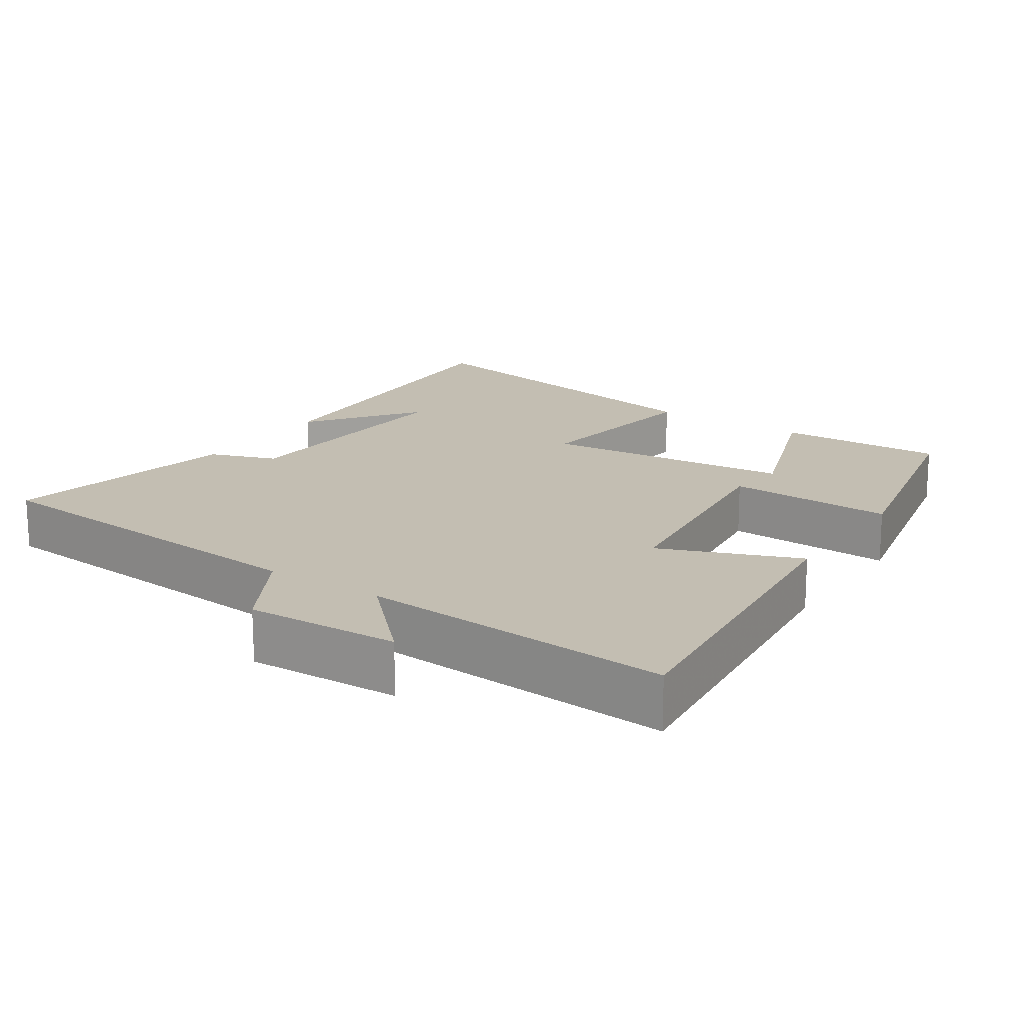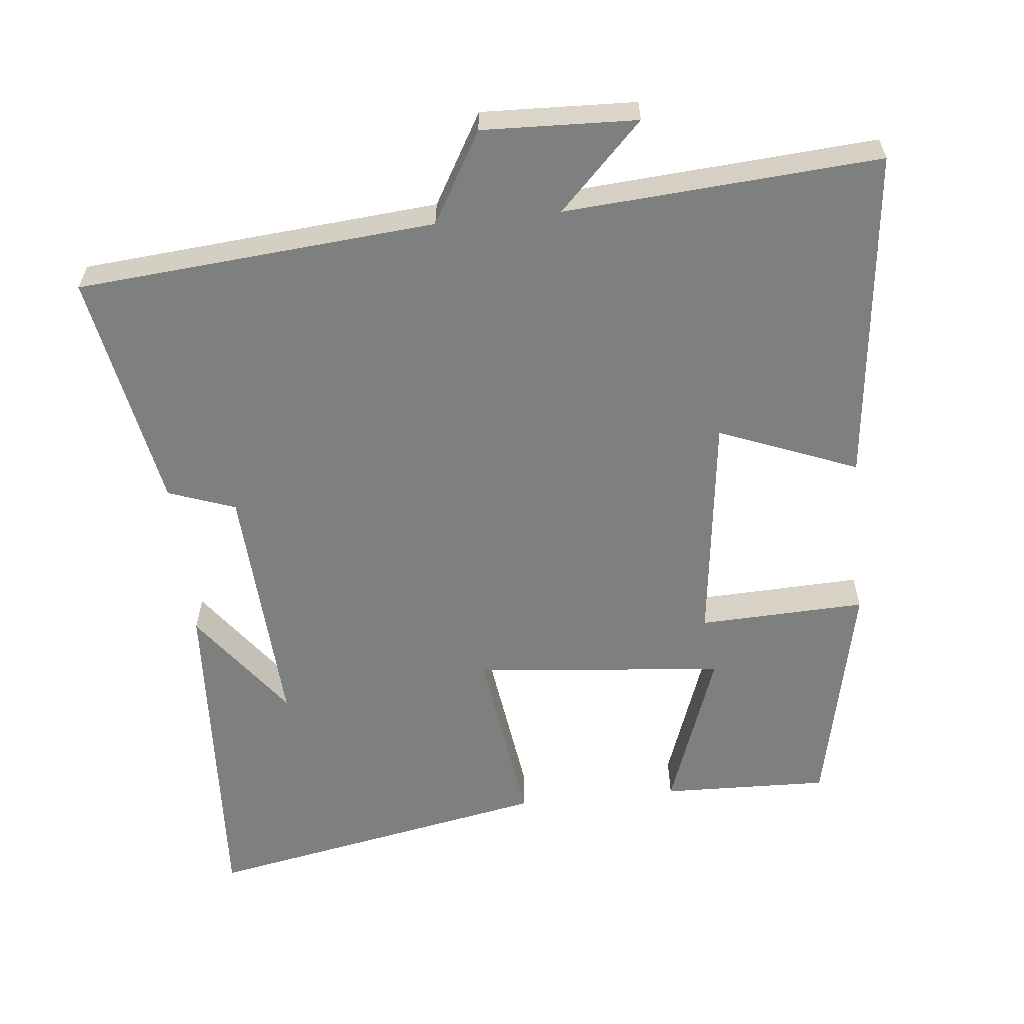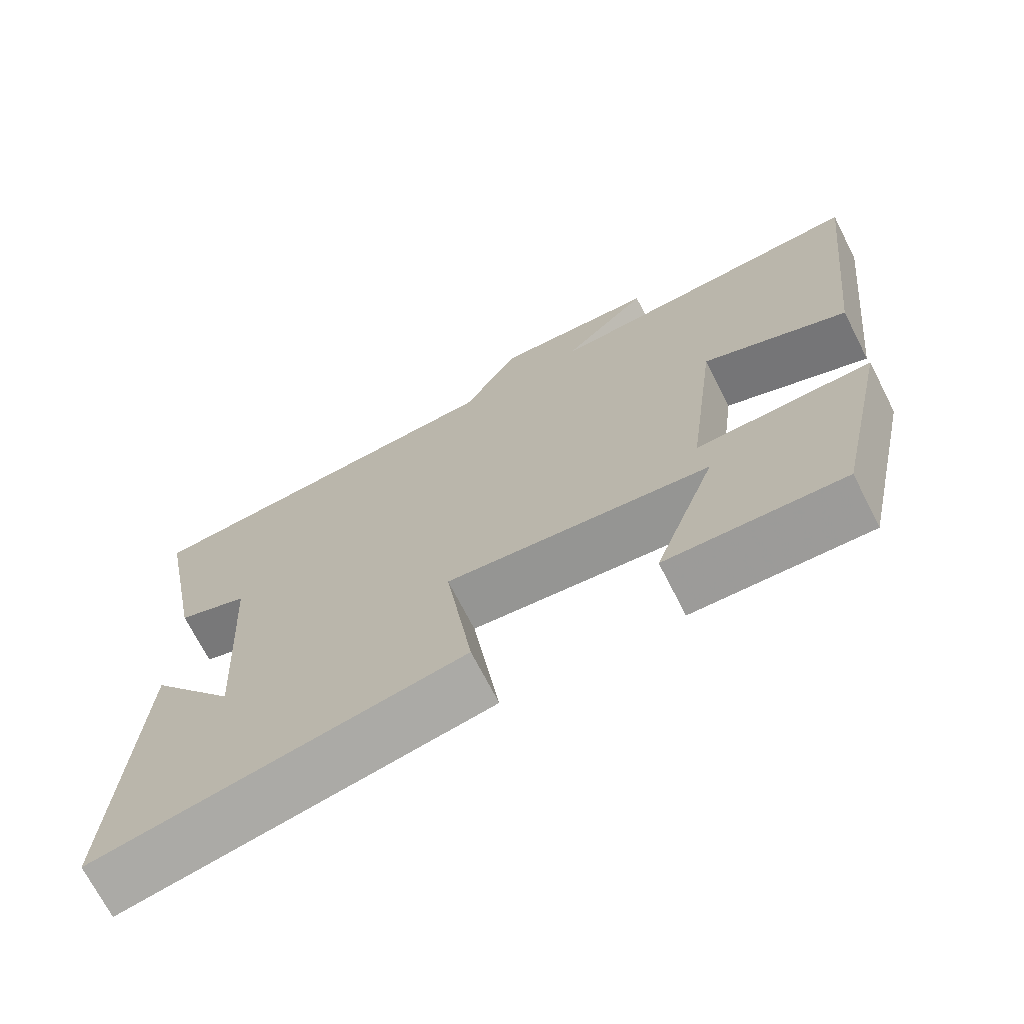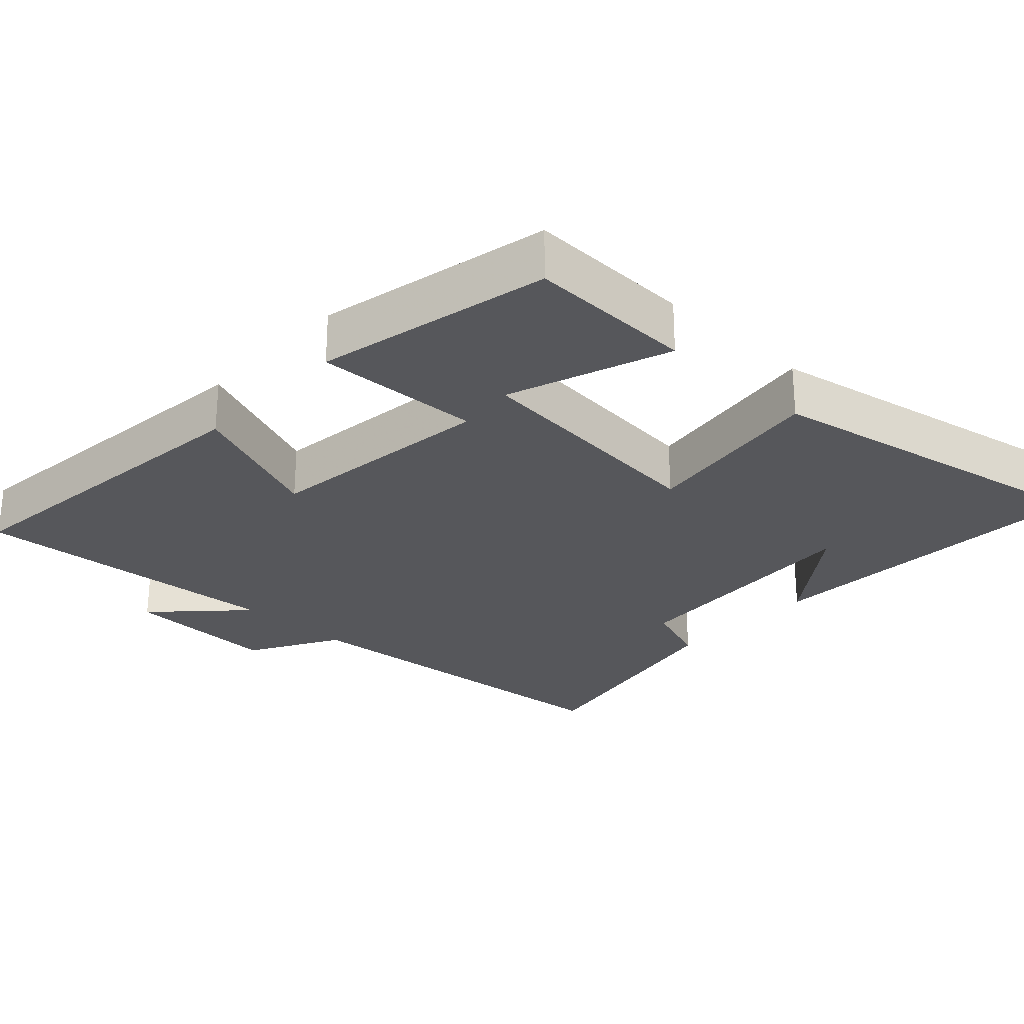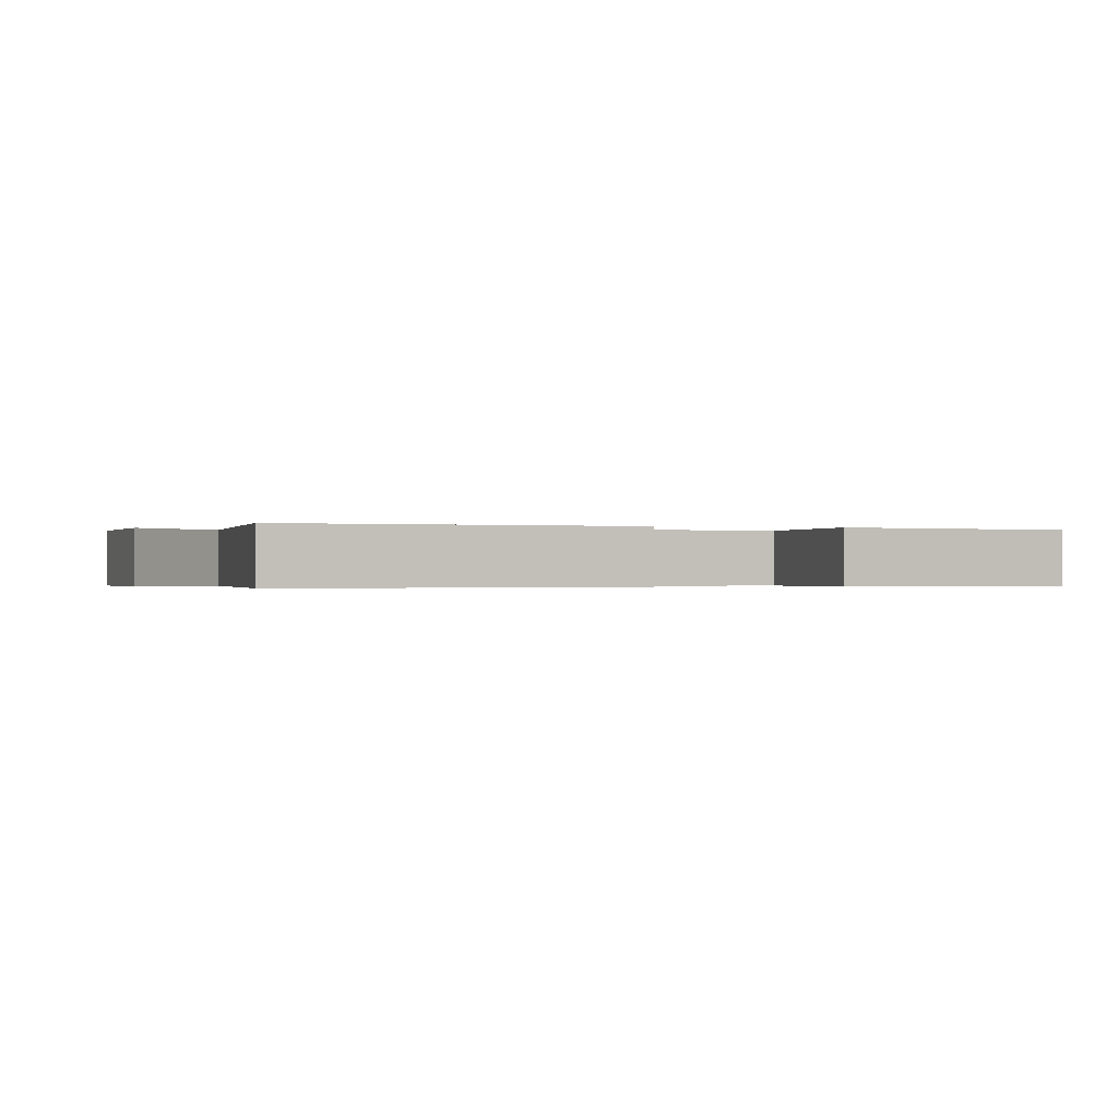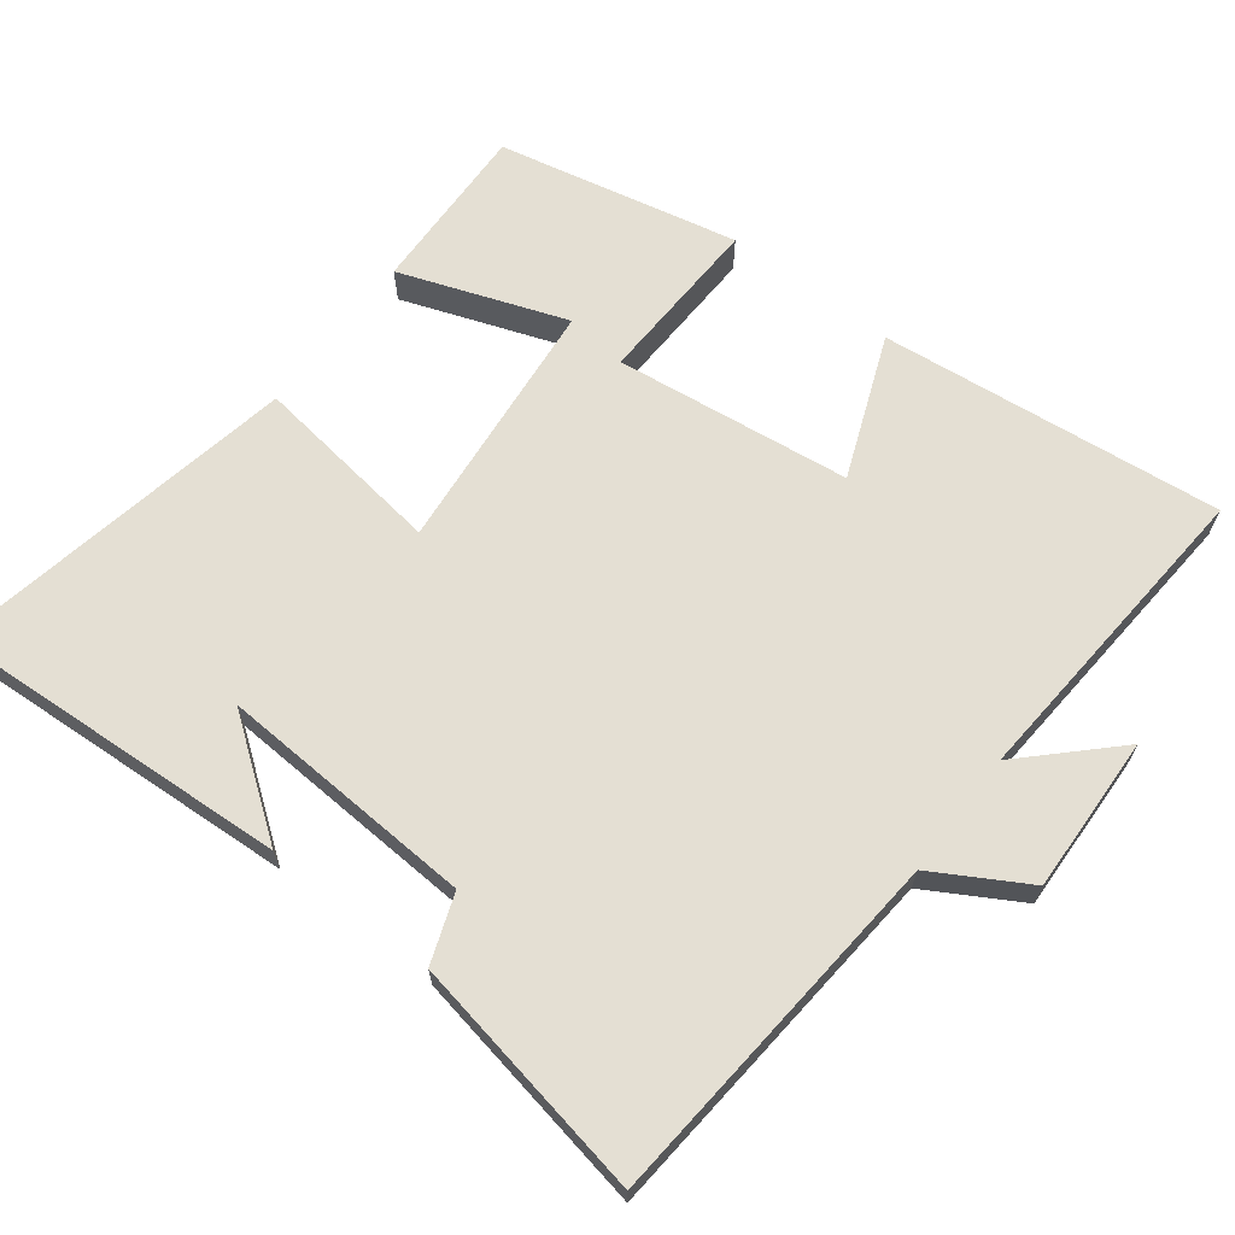
<metadata>
{"format":"obj","ext":"obj","renderer":"f3d","projection":"perspective","resolution":1024,"background":"white","views":[{"elev":17.5,"azim":33.9,"up":"+Y"},{"elev":-59.6,"azim":5.9,"up":"+Y"},{"elev":-70.6,"azim":27.0,"up":"+Z"},{"elev":-27.2,"azim":137.0,"up":"+Y"},{"elev":-0.3,"azim":72.6,"up":"+Y"},{"elev":66.4,"azim":-52.6,"up":"+Y"}]}
</metadata>
<code>
v 0.429 0.07 -0.507
v 0.194 0.07 -0.5
v 0.276 0.07 -0.272
v -0.076 0.07 -0.238
v -0.04 0.07 -0.5
v -0.527 0.07 -0.593
v -0.5 0.07 -0.113
v -0.386 0.07 -0.267
v -0.406 0.07 0.087
v -0.5 0.07 0.121
v -0.563 0.07 0.457
v -0.061 0.07 0.5
v 0.012 0.07 0.627
v 0.228 0.07 0.619
v 0.111 0.07 0.5
v 0.551 0.07 0.532
v 0.5 0.07 0.061
v 0.306 0.07 0.138
v 0.266 0.07 -0.186
v 0.5 0.07 -0.177
v 0.429 0 -0.507
v 0.194 0 -0.5
v 0.276 0 -0.272
v -0.076 0 -0.238
v -0.04 0 -0.5
v -0.527 0 -0.593
v -0.5 0 -0.113
v -0.386 0 -0.267
v -0.406 0 0.087
v -0.5 0 0.121
v -0.563 0 0.457
v -0.061 0 0.5
v 0.012 0 0.627
v 0.228 0 0.619
v 0.111 0 0.5
v 0.551 0 0.532
v 0.5 0 0.061
v 0.306 0 0.138
v 0.266 0 -0.186
v 0.5 0 -0.177
f 19 20 1
f 15 16 17 18
f 15 18 19
f 12 13 14 15
f 11 12 15
f 10 11 15
f 9 10 15
f 8 9 15 19
f 6 7 8
f 4 5 6 8
f 4 8 19
f 3 4 19
f 1 2 3
f 1 3 19
f 21 40 39
f 38 37 36 35
f 39 38 35
f 35 34 33 32
f 35 32 31
f 35 31 30
f 35 30 29
f 39 35 29 28
f 28 27 26
f 28 26 25 24
f 39 28 24
f 39 24 23
f 23 22 21
f 39 23 21
f 1 21 22 2
f 2 22 23 3
f 3 23 24 4
f 4 24 25 5
f 5 25 26 6
f 6 26 27 7
f 7 27 28 8
f 8 28 29 9
f 9 29 30 10
f 10 30 31 11
f 11 31 32 12
f 12 32 33 13
f 13 33 34 14
f 14 34 35 15
f 15 35 36 16
f 16 36 37 17
f 17 37 38 18
f 18 38 39 19
f 19 39 40 20
f 20 40 21 1

</code>
